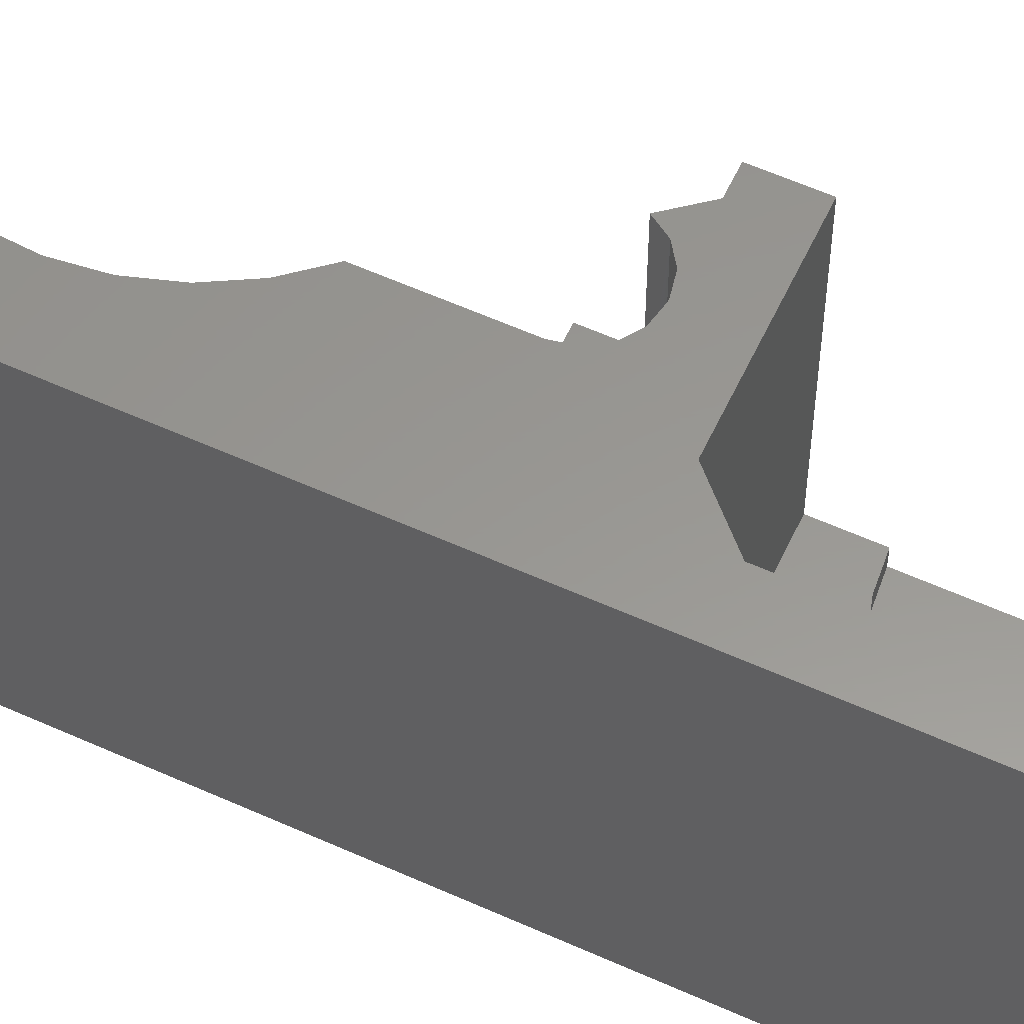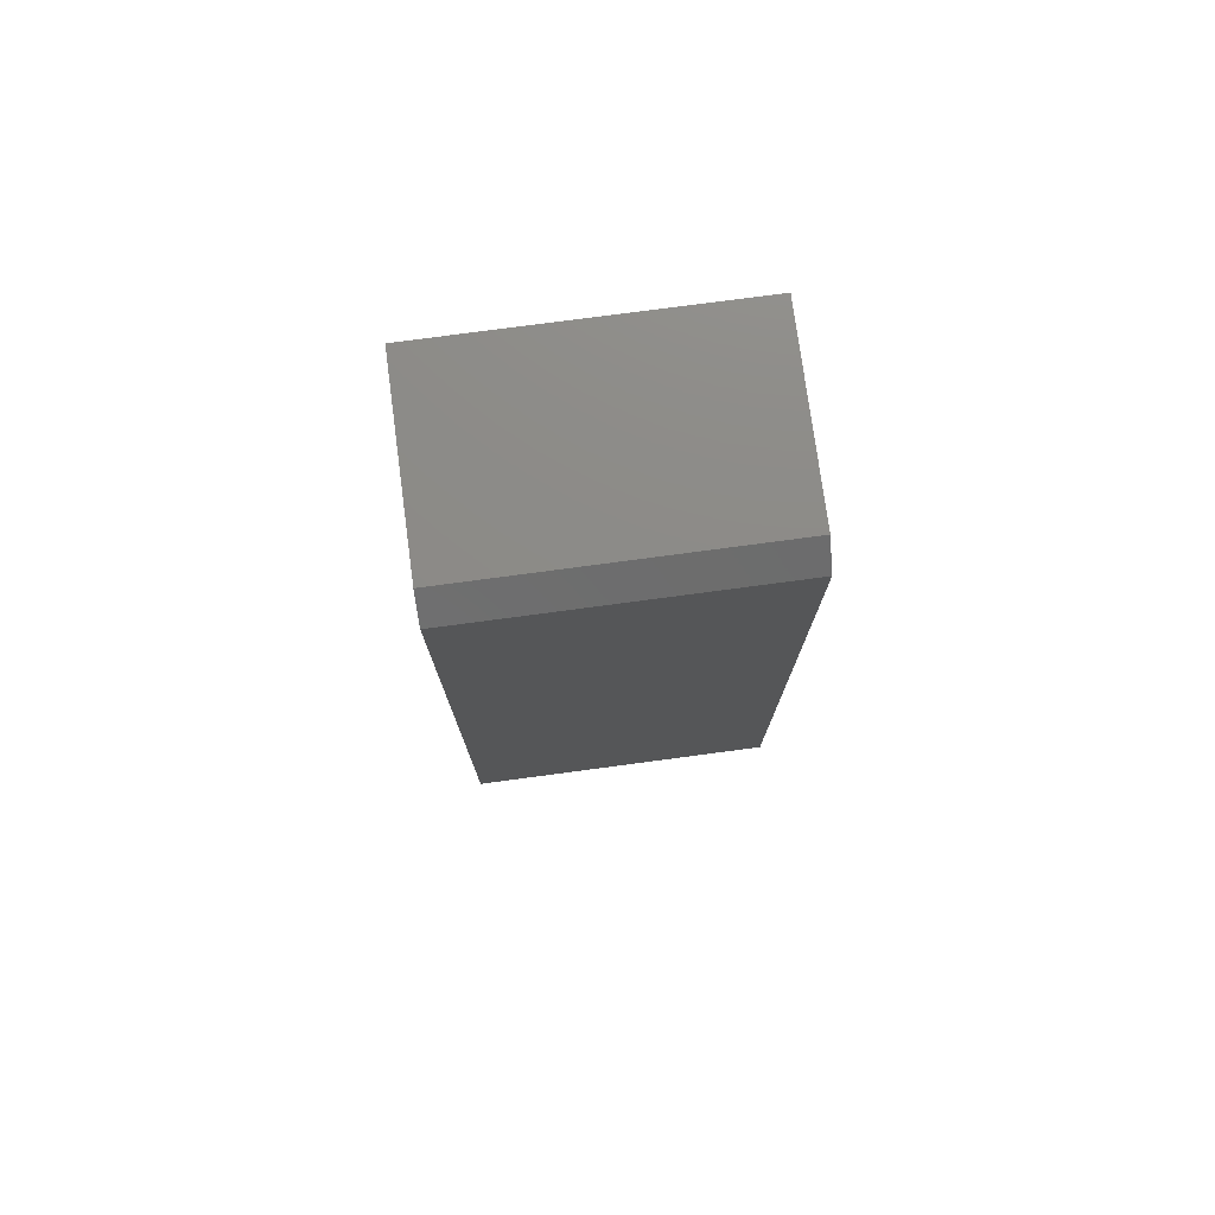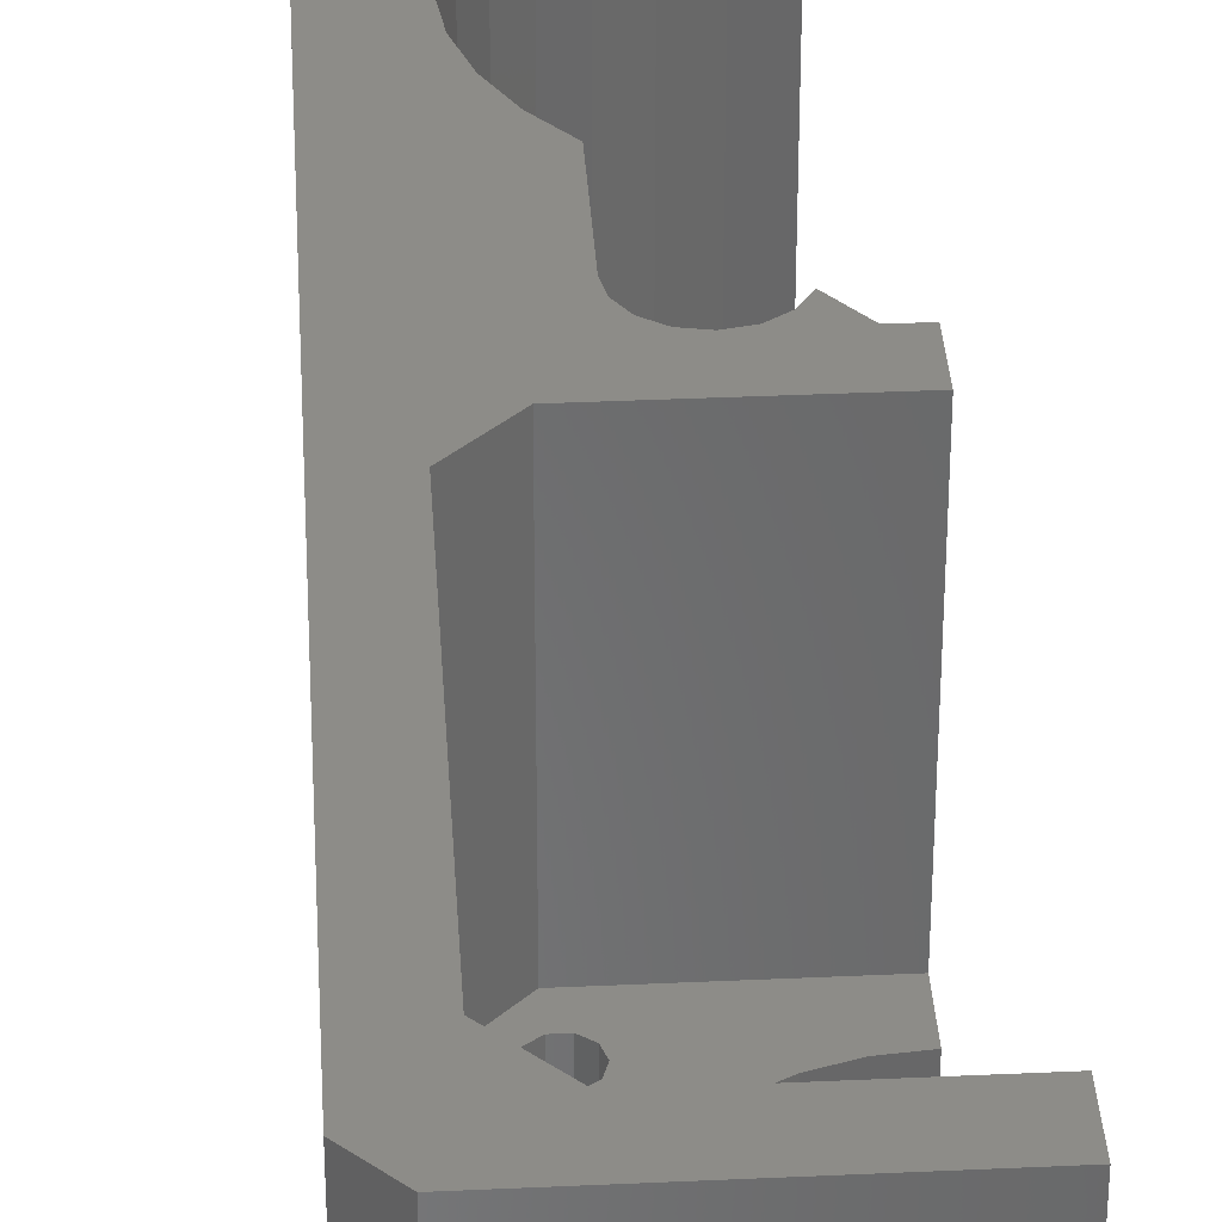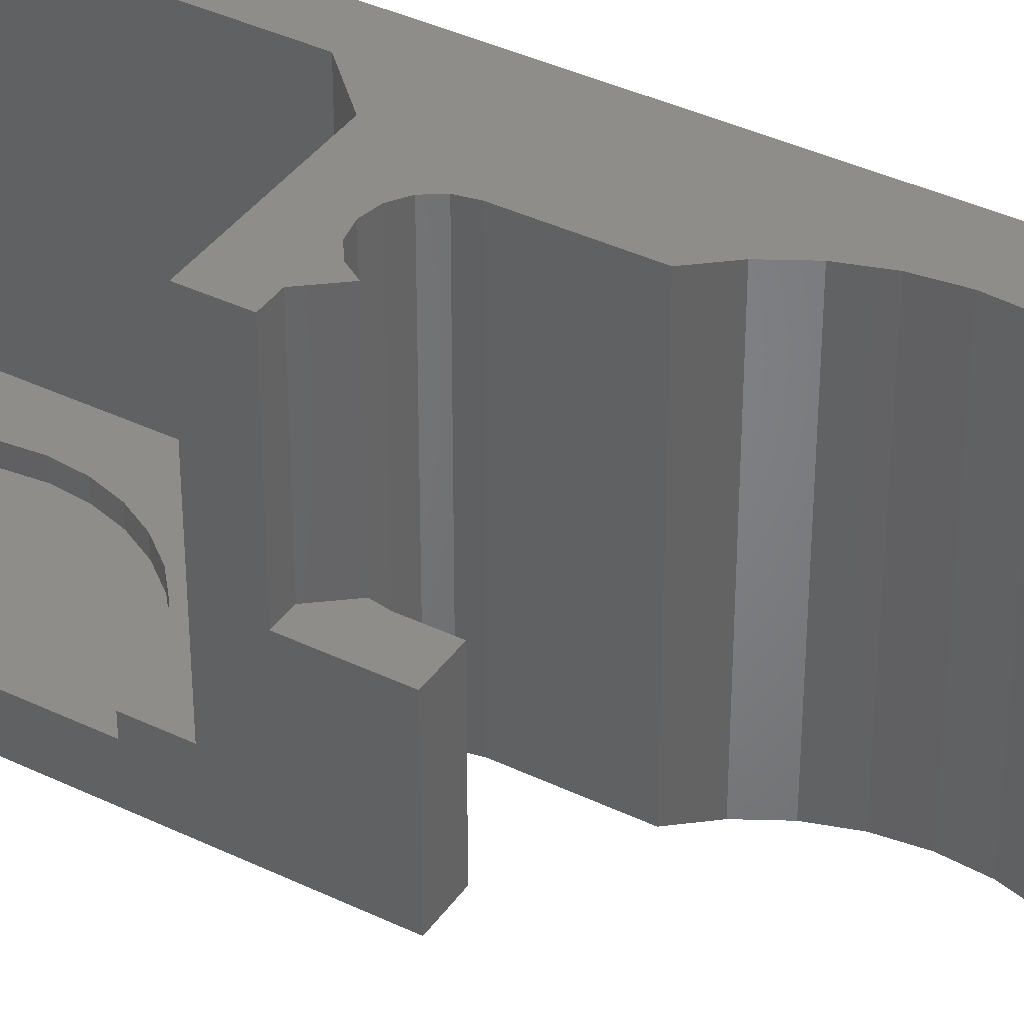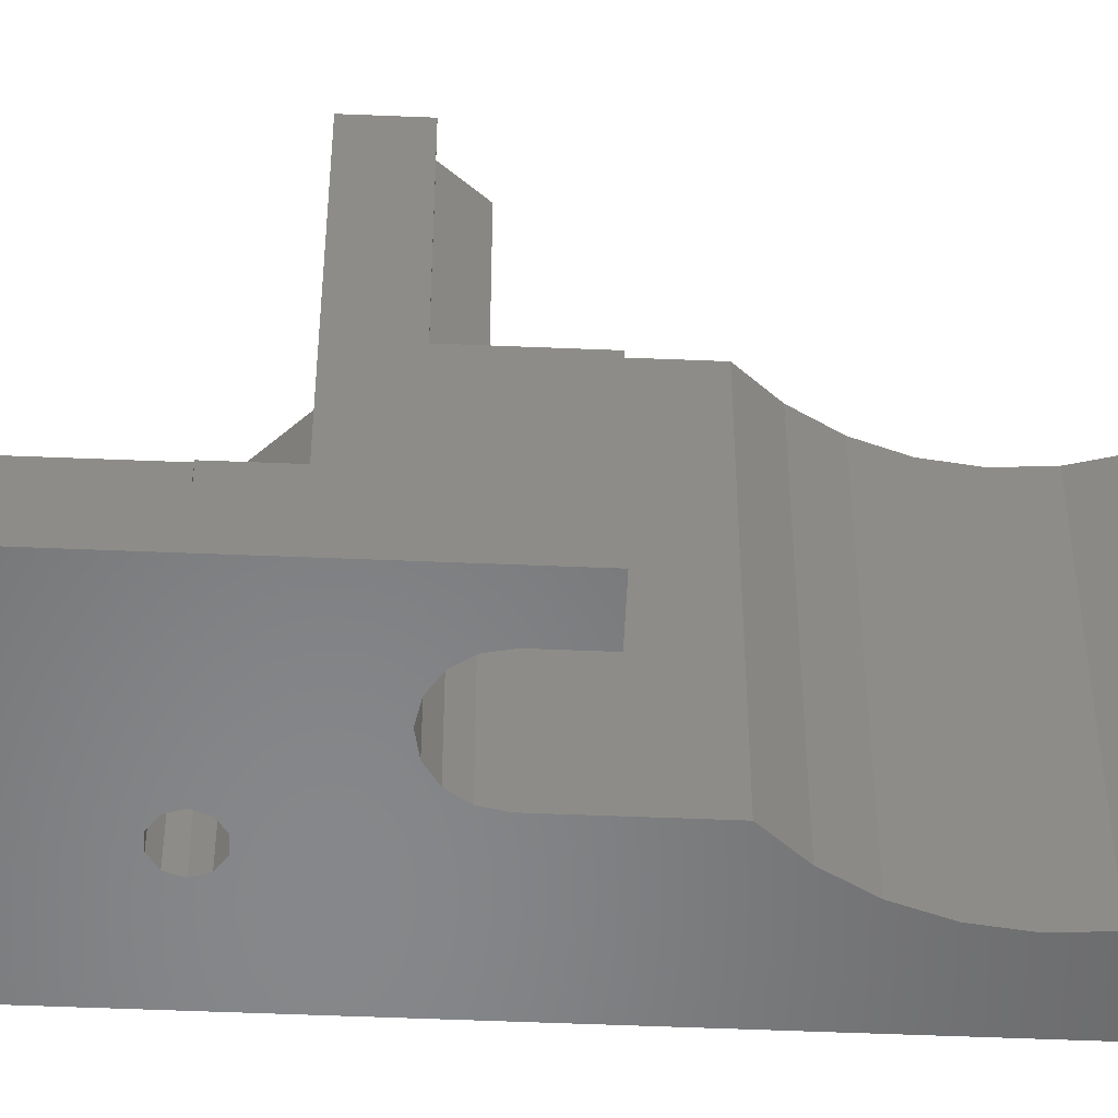
<metadata>
{"format":"stl","ext":"stl","renderer":"f3d","projection":"perspective","resolution":1024,"background":"white","views":[{"elev":58.6,"azim":115.0,"up":"+Z"},{"elev":76.5,"azim":82.4,"up":"+Y"},{"elev":35.4,"azim":176.5,"up":"+Z"},{"elev":38.7,"azim":-58.8,"up":"+Z"},{"elev":-54.1,"azim":-92.5,"up":"+Z"}]}
</metadata>
<code>
# stl→obj: 222 verts, 456 faces
v 0.6174 -6.752 1
v 0.6174 -6.718 1.125
v 0.6174 -6.502 2.45
v 0.6174 -6.627 1.217
v 0.6174 -6.502 1.25
v 0.6174 -6.252 1
v 0.6174 -6.285 1.125
v 0.6174 -6.377 1.217
v 0.6174 -7.014 3.7
v 0.6174 -7.014 0
v 0.6174 -6.752 2.7
v 0.6174 -6.718 2.825
v 0.6174 -6.627 2.917
v 0.6174 -6.502 2.95
v 0.6174 -5.982 3.7
v 0.6174 -5.982 0
v 0.6174 -6.502 0.75
v 0.6174 -6.627 0.7835
v 0.6174 -6.718 0.875
v 0.6174 -6.627 2.483
v 0.6174 -6.718 2.575
v 0.6174 -6.252 2.7
v 0.6174 -6.285 2.575
v 0.6174 -6.377 2.483
v 0.6174 -6.285 0.875
v 0.6174 -6.377 0.7835
v 0.6174 -6.377 2.917
v 0.6174 -6.285 2.825
v 0.1 -6.752 2.7
v 0.1 -6.718 2.575
v 0.1 -6.502 1.25
v 0.1 -6.627 2.483
v 0.1 -6.502 2.45
v 0.1 -6.285 2.575
v 0.1 -6.377 2.483
v 0.1 -7.014 0
v 0.1 -7.014 3.7
v 0.1 -6.752 1
v 0.1 -6.718 0.875
v 0.1 -6.627 0.7835
v 0.1 -6.502 0.75
v 0.1 -5.397 0
v 0.1 -5.397 3.7
v 0.1 -6.502 2.95
v 0.1 -6.627 2.917
v 0.1 -6.718 2.825
v 0.1 -6.627 1.217
v 0.1 -6.718 1.125
v 0.1 -6.285 0.875
v 0.1 -6.252 1
v 0.1 -6.285 1.125
v 0.1 -6.377 1.217
v 0.1 -6.252 2.7
v 0.1 -6.285 2.825
v 0.1 -6.377 2.917
v 0.1 -6.377 0.7835
v 1.837 -4.128 0
v 1.936 -3.762 3.7
v 1.936 -3.762 0
v 1.962 -3.384 3.7
v 1.962 -3.384 0
v 1.916 -3.008 3.7
v 1.916 -3.008 0
v 1.798 -2.648 3.7
v 1.798 -2.648 0
v 1.613 -2.318 3.7
v 1.613 -2.318 0
v 1.367 -2.029 3.7
v 1.367 -2.029 0
v 1.837 -4.128 3.7
v 1.67 -4.468 0
v 1.67 -4.468 3.7
v 1.441 -4.77 0
v 1.441 -4.77 3.7
v 1.158 -5.022 0
v 1.158 -5.022 3.7
v 0.8319 -5.215 0
v 0.8319 -5.215 3.7
v 0.4748 -5.342 0
v 0.4748 -5.342 3.7
v 1.77 0.6176 0
v 1.67 3.53 0
v 1.808 0.5 0
v 0.3696 2.261 0
v 0.2828 2.391 0
v 1.546 3.53 0
v 0.1531 2.478 0
v 0 0 0
v 1.09 -0.5343 0
v 0.9175 -0.5 0
v 0.8999 -0.5 0
v 0.7277 -0.5342 0
v 0.5818 -0.6318 0
v 0.4842 -0.7777 0
v 0.45 -0.9499 0
v 0.45 -1.4 0
v 0 -1.4 0
v 0 4.7 0
v 2.298 4.7 0
v 2.6 4.398 0
v 1.67 3.91 0
v 1.546 3.91 0
v 1.446 3.838 0
v 0 2.508 0
v 2.6 -4.673 0
v 1.546 0.3098 0
v 1.67 0.3098 0
v 1.367 -0.95 0
v 1.333 -0.7778 0
v 1.236 -0.6318 0
v 1.546 0.6902 0
v 0 1.708 0
v 0.1531 1.738 0
v 0.2828 1.825 0
v 0.3696 1.955 0
v 0.4 2.108 0
v 1.446 0.6176 0
v 1.408 0.5 8.882e-17
v 1.446 0.3824 0
v 1.408 3.72 8.882e-17
v 1.446 3.602 0
v 1.77 0.3824 0
v 1.77 3.602 0
v 1.808 3.72 0
v 1.77 3.838 0
v 1.67 0.6902 0
v 0.9175 -0.5 3.7
v 0 0 3.7
v 0.8999 -0.5 3.7
v 1.367 -0.95 3.7
v 2.6 -4.673 3.7
v 1.333 -0.7778 3.7
v 1.683 8.882e-17 3.7
v 1.09 -0.5343 3.7
v 1.236 -0.6318 3.7
v 2.6 4.398 3.7
v 2.298 4.7 3.7
v 0 4.7 3.7
v 0 4.22 3.7
v 1.683 4.22 3.7
v 2.108 3.795 3.7
v 0.2435 -0.505 3.7
v 0.4783 -0.7929 3.7
v 0.5742 -0.6395 3.7
v 0.7228 -0.5363 3.7
v 0 -0.505 3.7
v 2.108 0.4255 3.7
v 0.4783 -0.7929 1.7
v 0.2435 -0.505 1.7
v 0.45 -0.9499 1.7
v 0 -0.505 1.7
v 0.45 -1.4 1.7
v 0 -1.4 1.7
v 0 0 0.7
v 0.3121 3.677 0.7
v 0.6123 3.586 0.7
v 1.446 3.602 0.7
v 0 3.708 0.7
v 1.408 3.72 0.7
v 1.446 3.838 0.7
v 1.546 3.91 0.7
v 0 4.22 0.7
v 2.108 3.795 0.7
v 1.683 4.22 0.7
v 1.67 3.91 0.7
v 1.77 3.838 0.7
v 1.808 3.72 0.7
v 2.108 0.4255 0.7
v 1.77 3.602 0.7
v 1.67 3.53 0.7
v 1.67 0.6902 0.7
v 1.77 0.6176 0.7
v 1.808 0.5 0.7
v 1.77 0.3824 0.7
v 1.67 0.3098 0.7
v 1.683 0 0.7
v 1.546 0.6902 0.7
v 1.6 2.108 0.7
v 1.569 1.796 0.7
v 1.478 1.496 0.7
v 1.33 1.219 0.7
v 1.131 0.9766 0.7
v 0.8889 0.7776 0.7
v 0.6123 0.6298 0.7
v 1.446 0.6176 0.7
v 1.546 3.53 0.7
v 0.8889 3.438 0.7
v 1.131 3.239 0.7
v 1.33 2.997 0.7
v 1.478 2.72 0.7
v 1.569 2.42 0.7
v 1.546 0.3098 0.7
v 1.446 0.3824 0.7
v 1.408 0.5 0.7
v 0 0.508 0.7
v 0.3121 0.5387 0.7
v 0 2.508 0.5
v 9.797e-17 3.708 0.5
v -2.939e-16 0.508 0.5
v 0 1.708 0.5
v 0.1531 2.478 0.5
v 0.2828 2.391 0.5
v 1.569 2.42 0.5
v 1.478 2.72 0.5
v 1.33 2.997 0.5
v 1.131 3.239 0.5
v 0.8889 3.438 0.5
v 0.6123 3.586 0.5
v 0.3121 3.677 0.5
v 0.3121 0.5387 0.5
v 0.6123 0.6298 0.5
v 0.8889 0.7776 0.5
v 1.131 0.9766 0.5
v 1.33 1.219 0.5
v 1.478 1.496 0.5
v 1.6 2.108 0.5
v 0.3696 2.261 0.5
v 0.4 2.108 0.5
v 1.569 1.796 0.5
v 0.3696 1.955 0.5
v 0.2828 1.825 0.5
v 0.1531 1.738 0.5
f 1 2 3
f 2 4 3
f 4 5 3
f 6 3 7
f 7 3 8
f 8 3 5
f 9 10 11
f 9 11 12
f 9 12 13
f 9 13 14
f 9 14 15
f 10 16 17
f 10 17 18
f 10 18 19
f 10 19 1
f 10 1 3
f 10 3 20
f 10 20 21
f 10 21 11
f 16 22 23
f 16 23 24
f 16 24 3
f 16 3 6
f 16 6 25
f 16 25 26
f 16 26 17
f 15 14 27
f 15 27 28
f 15 28 22
f 15 22 16
f 29 30 31
f 30 32 31
f 32 33 31
f 34 31 35
f 35 31 33
f 36 37 38
f 36 38 39
f 36 39 40
f 36 40 41
f 36 41 42
f 37 43 44
f 37 44 45
f 37 45 46
f 37 46 29
f 37 29 31
f 37 31 47
f 37 47 48
f 37 48 38
f 43 49 50
f 43 50 51
f 43 51 52
f 43 52 31
f 43 31 34
f 43 34 53
f 43 53 54
f 43 54 55
f 43 55 44
f 42 41 56
f 42 56 49
f 42 49 43
f 31 4 47
f 47 4 2
f 47 2 48
f 48 2 1
f 48 1 38
f 4 31 5
f 5 31 52
f 5 52 8
f 8 52 51
f 8 51 7
f 7 51 50
f 7 50 6
f 41 26 56
f 56 26 25
f 56 25 49
f 49 25 6
f 49 6 50
f 26 41 17
f 17 41 40
f 17 40 18
f 18 40 39
f 18 39 19
f 19 39 38
f 19 38 1
f 44 13 45
f 45 13 12
f 45 12 46
f 46 12 11
f 46 11 29
f 13 44 14
f 14 44 55
f 14 55 27
f 27 55 54
f 27 54 28
f 28 54 53
f 28 53 22
f 33 24 35
f 35 24 23
f 35 23 34
f 34 23 22
f 34 22 53
f 24 33 3
f 3 33 32
f 3 32 20
f 20 32 30
f 20 30 21
f 21 30 29
f 21 29 11
f 57 58 59
f 59 58 60
f 59 60 61
f 61 60 62
f 61 62 63
f 63 62 64
f 63 64 65
f 65 64 66
f 65 66 67
f 67 66 68
f 67 68 69
f 58 57 70
f 70 57 71
f 70 71 72
f 72 71 73
f 72 73 74
f 74 73 75
f 74 75 76
f 76 75 77
f 76 77 78
f 78 77 79
f 78 79 80
f 80 79 42
f 80 42 43
f 36 10 37
f 37 10 9
f 81 82 83
f 84 85 86
f 86 85 87
f 88 89 90
f 88 90 91
f 88 91 92
f 88 92 93
f 88 93 94
f 88 94 95
f 88 95 96
f 88 96 97
f 98 99 100
f 98 100 101
f 98 101 102
f 98 102 103
f 98 103 104
f 16 10 36
f 16 36 42
f 16 42 79
f 16 79 77
f 16 77 75
f 16 75 73
f 16 73 71
f 16 71 105
f 106 107 65
f 106 65 67
f 106 67 69
f 106 69 108
f 106 108 109
f 106 109 110
f 106 110 89
f 106 89 88
f 111 88 112
f 111 112 113
f 111 113 114
f 111 114 115
f 111 115 116
f 88 111 117
f 88 117 118
f 88 118 119
f 88 119 106
f 104 103 120
f 104 120 121
f 104 121 86
f 104 86 87
f 105 71 57
f 105 57 59
f 105 59 61
f 105 61 63
f 105 63 65
f 105 65 107
f 105 107 122
f 105 122 83
f 105 83 82
f 105 82 123
f 105 123 124
f 100 105 124
f 100 124 125
f 100 125 101
f 81 126 82
f 82 126 111
f 82 111 86
f 86 111 116
f 86 116 84
f 127 128 129
f 130 68 66
f 130 66 64
f 130 64 131
f 130 131 132
f 133 128 127
f 133 127 134
f 133 134 135
f 133 135 132
f 136 137 138
f 136 138 139
f 136 139 140
f 136 140 141
f 136 141 131
f 131 64 62
f 131 62 60
f 131 60 58
f 131 58 70
f 131 70 72
f 131 72 74
f 131 74 15
f 142 143 144
f 142 144 145
f 142 145 129
f 142 129 128
f 142 128 146
f 131 141 147
f 131 147 133
f 131 133 132
f 15 74 76
f 15 76 78
f 15 78 80
f 15 80 43
f 15 43 37
f 15 37 9
f 148 149 150
f 150 149 151
f 150 151 152
f 152 151 153
f 142 146 149
f 149 146 151
f 97 153 88
f 88 153 151
f 88 151 154
f 154 151 146
f 154 146 128
f 97 96 153
f 153 96 152
f 96 95 152
f 152 95 150
f 95 94 150
f 150 94 148
f 94 144 148
f 148 144 143
f 94 93 144
f 144 93 92
f 144 92 145
f 145 92 91
f 145 91 129
f 142 149 143
f 143 149 148
f 155 156 157
f 158 155 157
f 158 157 159
f 158 159 160
f 158 160 161
f 158 161 162
f 163 164 165
f 163 165 166
f 163 166 167
f 163 167 168
f 168 167 169
f 168 169 170
f 168 170 171
f 168 171 172
f 168 172 173
f 168 173 174
f 168 174 175
f 168 175 176
f 177 171 170
f 177 170 178
f 177 178 179
f 177 179 180
f 177 180 181
f 177 181 182
f 177 182 183
f 177 183 184
f 177 184 185
f 186 157 156
f 186 156 187
f 186 187 188
f 186 188 189
f 186 189 190
f 186 190 191
f 186 191 178
f 186 178 170
f 154 176 175
f 154 175 192
f 154 192 193
f 154 193 194
f 154 194 195
f 162 161 164
f 164 161 165
f 185 184 194
f 194 184 196
f 194 196 195
f 104 197 98
f 98 197 198
f 98 198 162
f 162 198 158
f 138 98 139
f 139 98 162
f 154 195 88
f 88 195 199
f 88 199 112
f 112 199 200
f 201 202 203
f 197 201 203
f 197 203 204
f 197 204 205
f 197 205 206
f 197 206 207
f 197 207 208
f 197 208 209
f 197 209 198
f 199 210 211
f 199 211 212
f 199 212 213
f 199 213 214
f 199 214 215
f 203 202 216
f 216 202 217
f 216 217 218
f 216 218 219
f 219 218 220
f 219 220 221
f 219 221 215
f 215 221 222
f 215 222 199
f 199 222 200
f 85 201 87
f 87 201 197
f 87 197 104
f 201 85 202
f 202 85 84
f 202 84 217
f 217 84 116
f 217 116 218
f 114 220 115
f 115 220 218
f 115 218 116
f 220 114 221
f 221 114 113
f 221 113 222
f 222 113 112
f 222 112 200
f 111 185 117
f 117 185 194
f 117 194 118
f 185 111 177
f 177 111 126
f 177 126 171
f 171 126 81
f 171 81 172
f 172 81 83
f 172 83 173
f 107 174 122
f 122 174 173
f 122 173 83
f 174 107 175
f 175 107 106
f 175 106 192
f 192 106 119
f 192 119 193
f 193 119 118
f 193 118 194
f 102 160 103
f 103 160 159
f 103 159 120
f 160 102 161
f 161 102 101
f 161 101 165
f 165 101 125
f 165 125 166
f 166 125 124
f 166 124 167
f 82 169 123
f 123 169 167
f 123 167 124
f 169 82 170
f 170 82 86
f 170 86 186
f 186 86 121
f 186 121 157
f 157 121 120
f 157 120 159
f 206 187 207
f 207 187 156
f 207 156 208
f 208 156 155
f 208 155 209
f 209 155 158
f 209 158 198
f 187 206 188
f 188 206 205
f 188 205 189
f 189 205 204
f 189 204 190
f 190 204 203
f 190 203 191
f 191 203 216
f 191 216 178
f 213 181 214
f 214 181 180
f 214 180 215
f 215 180 179
f 215 179 219
f 219 179 178
f 219 178 216
f 181 213 182
f 182 213 212
f 182 212 183
f 183 212 211
f 183 211 184
f 184 211 210
f 184 210 196
f 196 210 199
f 196 199 195
f 154 128 176
f 176 128 133
f 162 164 139
f 139 164 140
f 164 163 140
f 140 163 141
f 147 141 168
f 168 141 163
f 176 133 168
f 168 133 147
f 98 138 99
f 99 138 137
f 99 137 100
f 100 137 136
f 136 131 100
f 100 131 105
f 16 105 15
f 15 105 131
f 108 69 130
f 130 69 68
f 110 134 89
f 89 134 127
f 89 127 90
f 134 110 135
f 135 110 109
f 135 109 132
f 132 109 108
f 132 108 130
f 91 90 129
f 129 90 127

</code>
